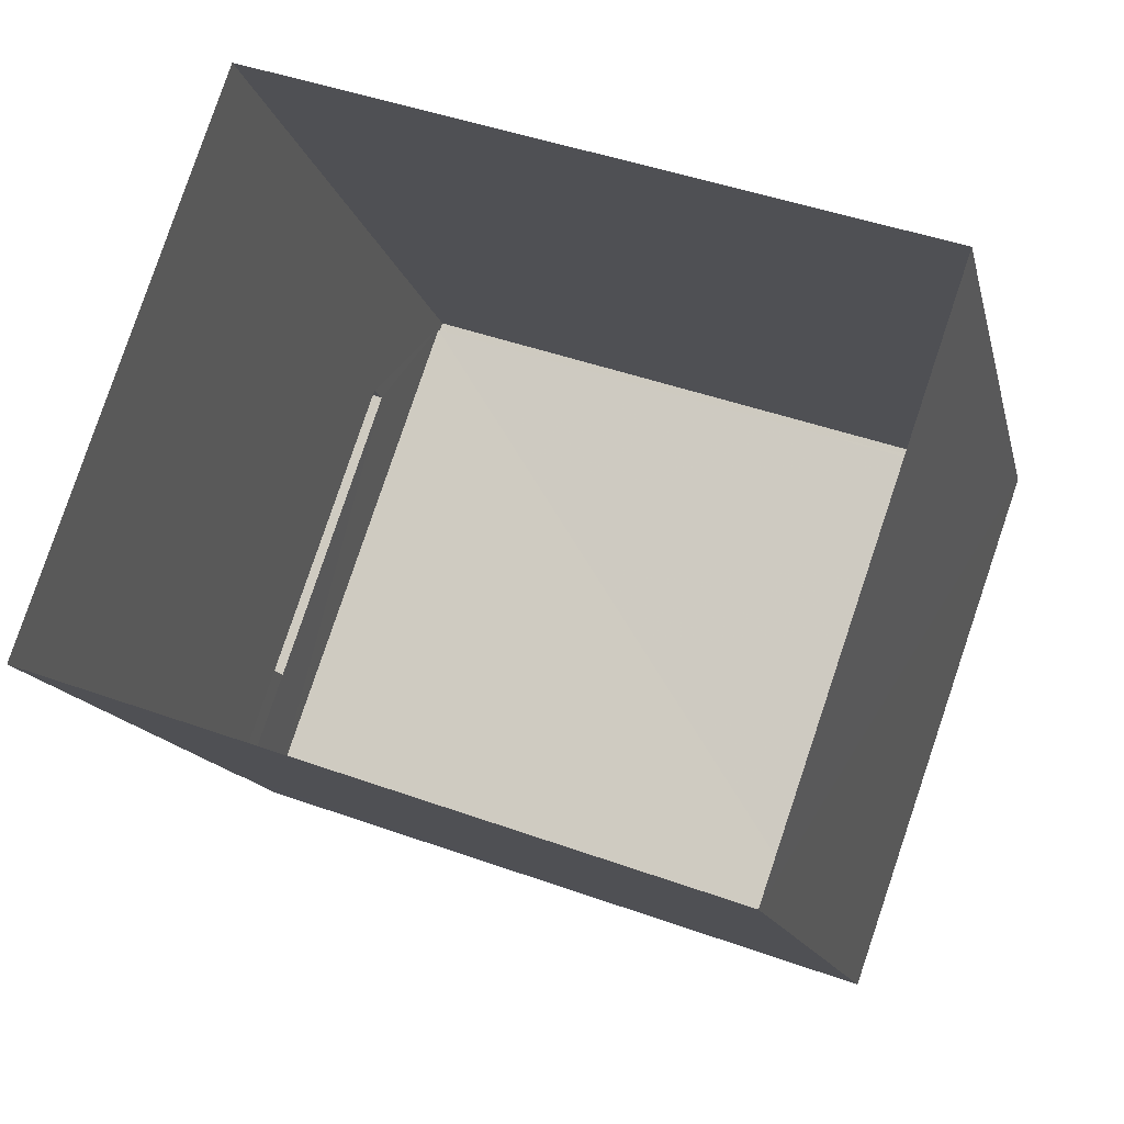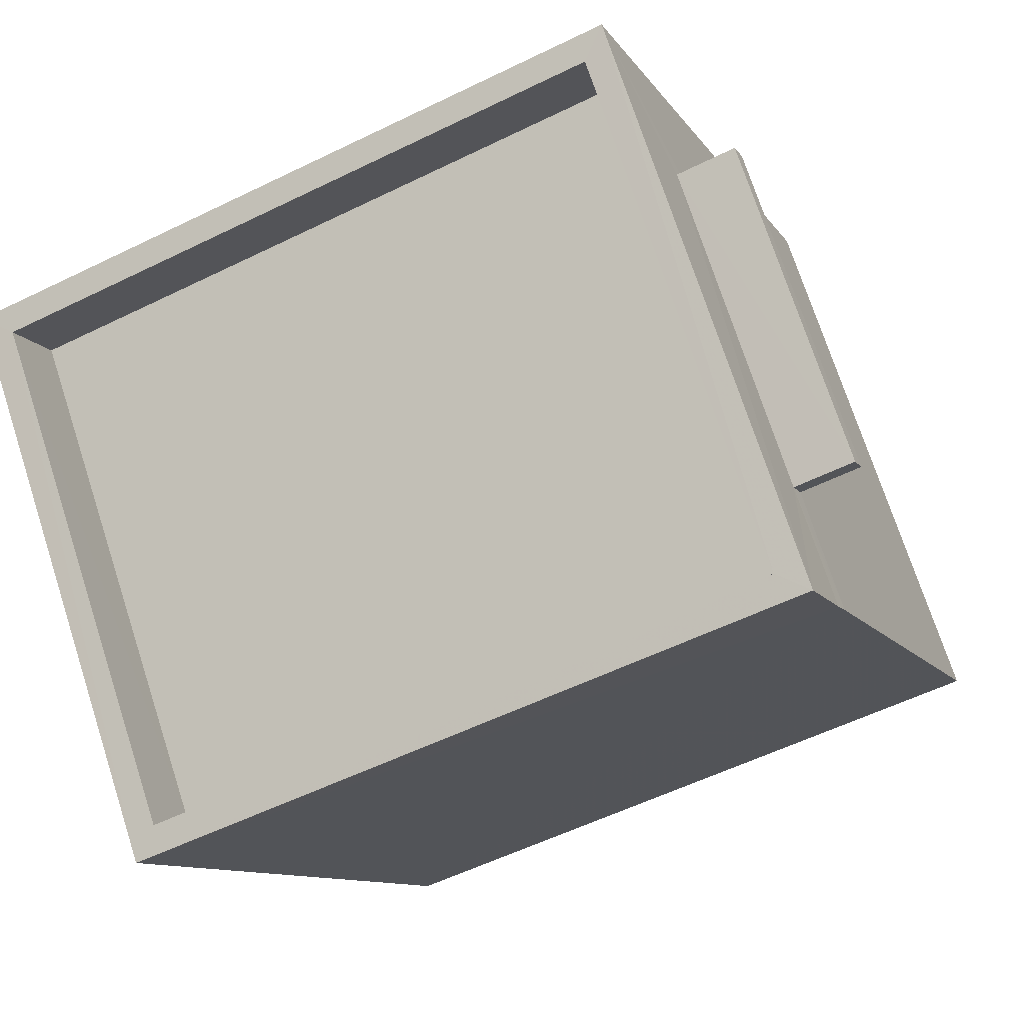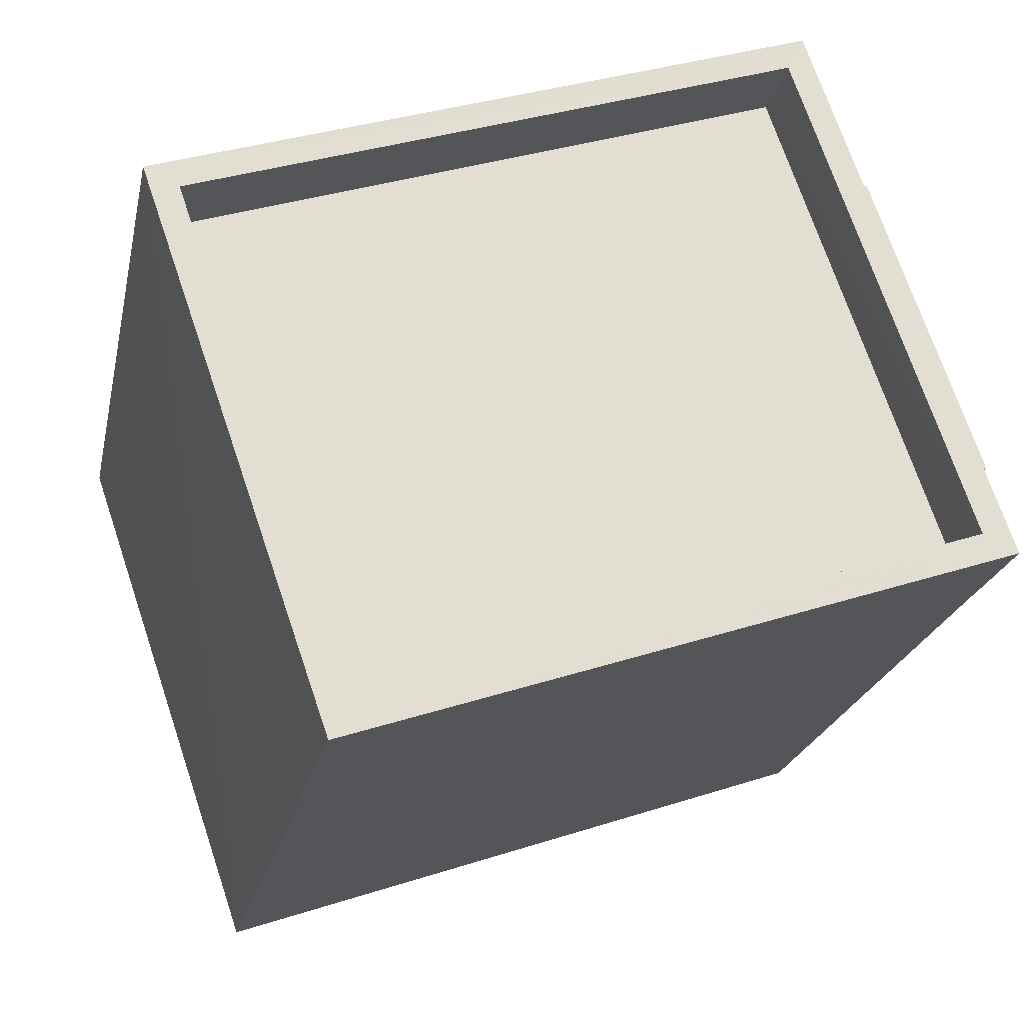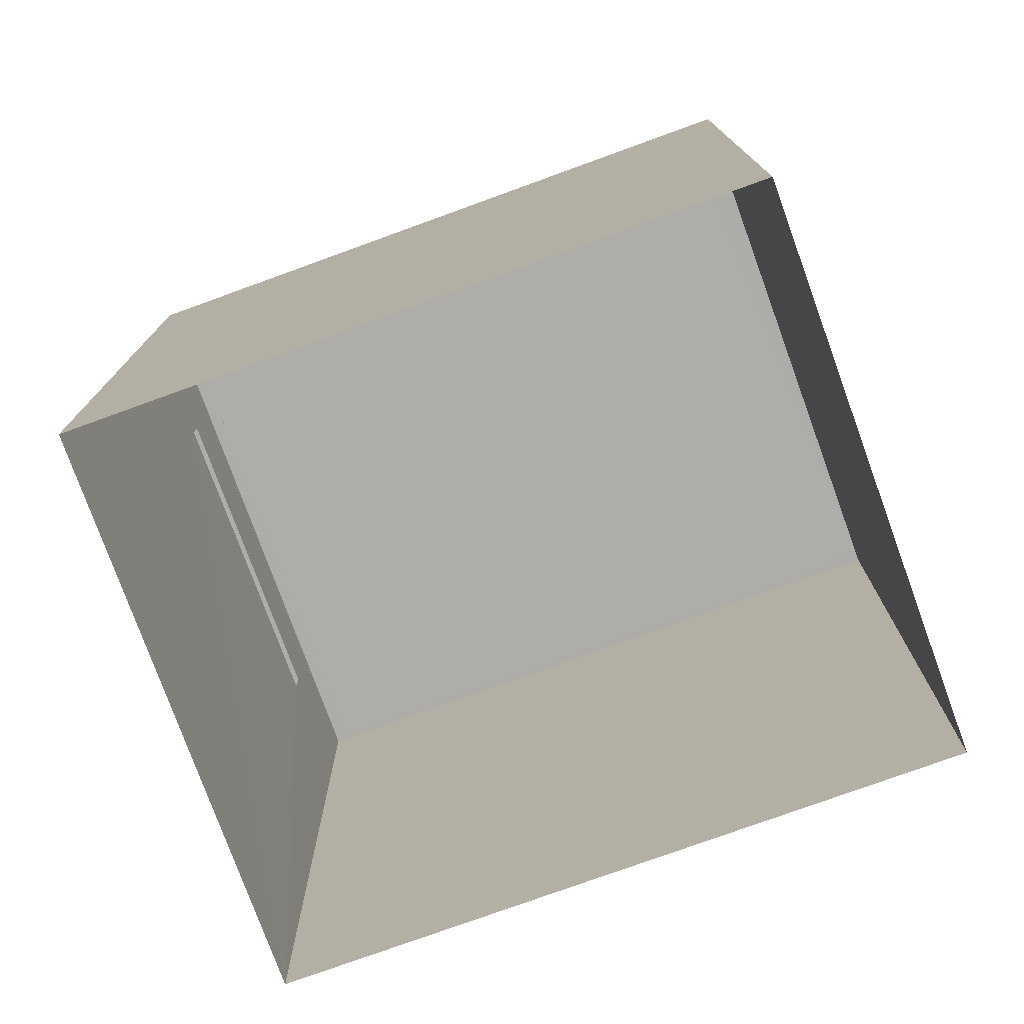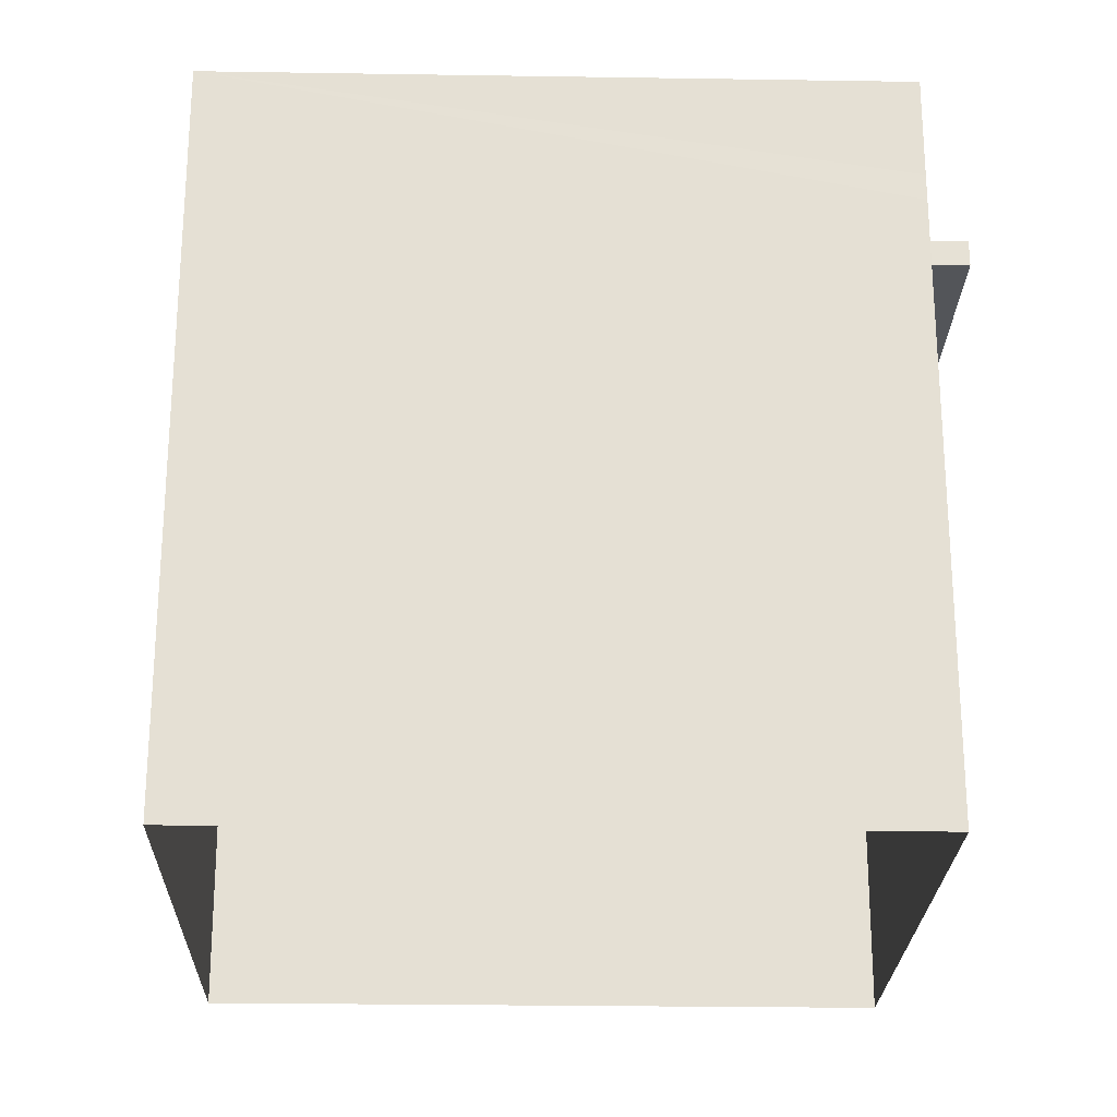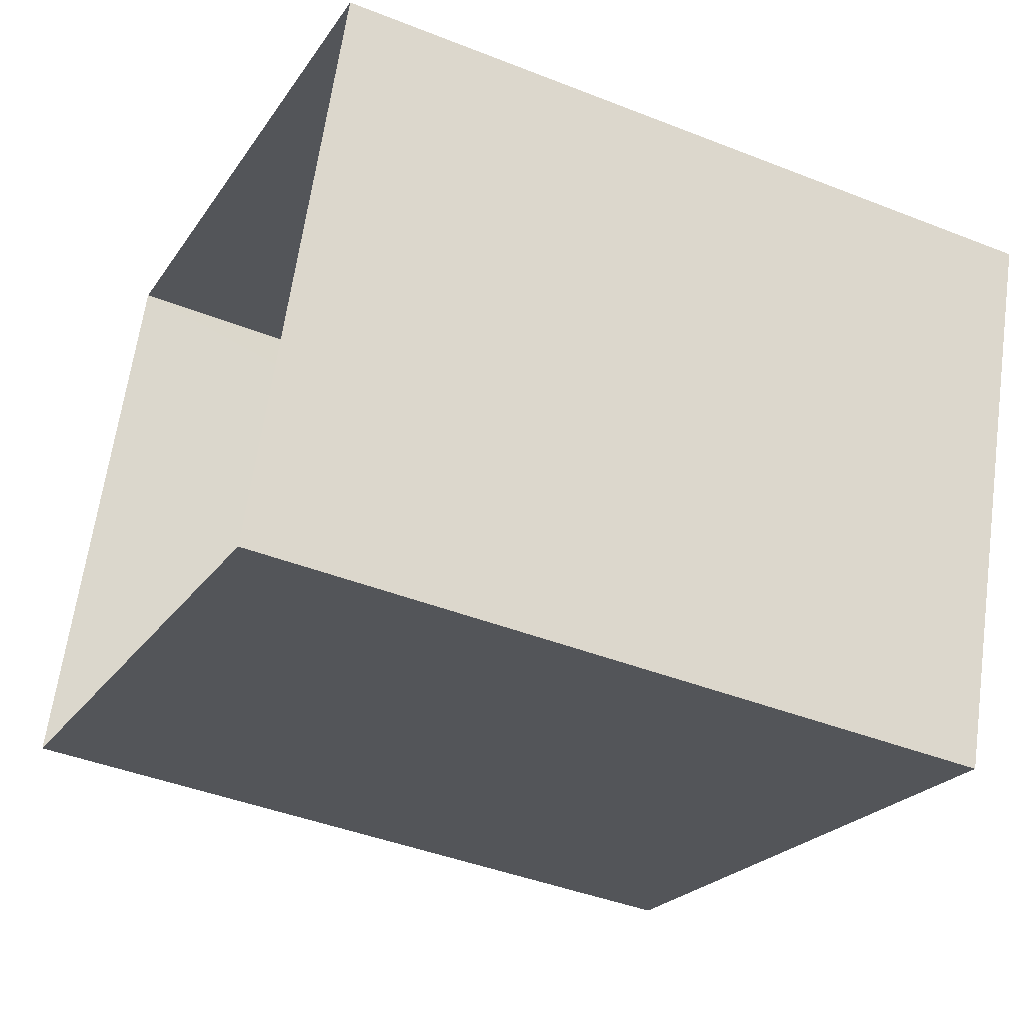
<metadata>
{"format":"obj","ext":"obj","renderer":"f3d","projection":"perspective","resolution":1024,"background":"white","views":[{"elev":-13.5,"azim":-167.9,"up":"+Y"},{"elev":-10.3,"azim":19.5,"up":"+Y"},{"elev":-22.4,"azim":-11.9,"up":"+Y"},{"elev":-77.1,"azim":-140.9,"up":"+Z"},{"elev":-24.1,"azim":17.6,"up":"+Z"},{"elev":-42.3,"azim":-115.4,"up":"+Y"}]}
</metadata>
<code>
v -8.805e+04 -1.006e+05 2.363
v -8.805e+04 -1.006e+05 2.362
v -8.804e+04 -1.006e+05 2.362
v -8.804e+04 -1.006e+05 2.363
v -8.804e+04 -1.006e+05 8.011
v -8.804e+04 -1.006e+05 8.011
v -8.804e+04 -1.006e+05 8.011
v -8.804e+04 -1.006e+05 8.011
v -8.804e+04 -1.006e+05 8.261
v -8.804e+04 -1.006e+05 8.261
v -8.804e+04 -1.006e+05 8.261
v -8.804e+04 -1.006e+05 8.261
v -8.804e+04 -1.006e+05 9.205
v -8.804e+04 -1.006e+05 9.205
v -8.805e+04 -1.006e+05 9.205
v -8.805e+04 -1.006e+05 9.205
v -8.805e+04 -1.006e+05 8.506
v -8.804e+04 -1.006e+05 8.507
v -8.804e+04 -1.006e+05 8.505
v -8.805e+04 -1.006e+05 8.505
v -8.804e+04 -1.006e+05 9.207
v -8.804e+04 -1.006e+05 9.207
v -8.805e+04 -1.006e+05 9.206
v -8.805e+04 -1.006e+05 9.206
v -8.804e+04 -1.006e+05 8.012
v -8.804e+04 -1.006e+05 8.262
f 1 2 3
f 4 1 3
f 5 6 7
f 8 5 7
f 9 10 11
f 9 12 10
f 13 14 15
f 16 13 15
f 17 18 19
f 20 17 19
f 13 21 14
f 21 22 14
f 15 23 16
f 23 22 21
f 16 23 24
f 24 23 21
f 11 10 7
f 6 11 7
f 12 7 10
f 12 8 7
f 9 11 6
f 5 9 6
f 4 3 5
f 25 4 8
f 12 22 26
f 3 14 5
f 22 9 14
f 9 22 12
f 8 4 5
f 5 14 9
f 4 25 1
f 1 25 23
f 26 22 23
f 25 26 23
f 15 2 1
f 23 15 1
f 15 3 2
f 15 14 3
f 12 26 25
f 8 12 25
f 16 20 19
f 13 16 19
f 21 19 18
f 21 13 19
f 21 18 17
f 24 21 17
f 16 17 20
f 16 24 17

</code>
